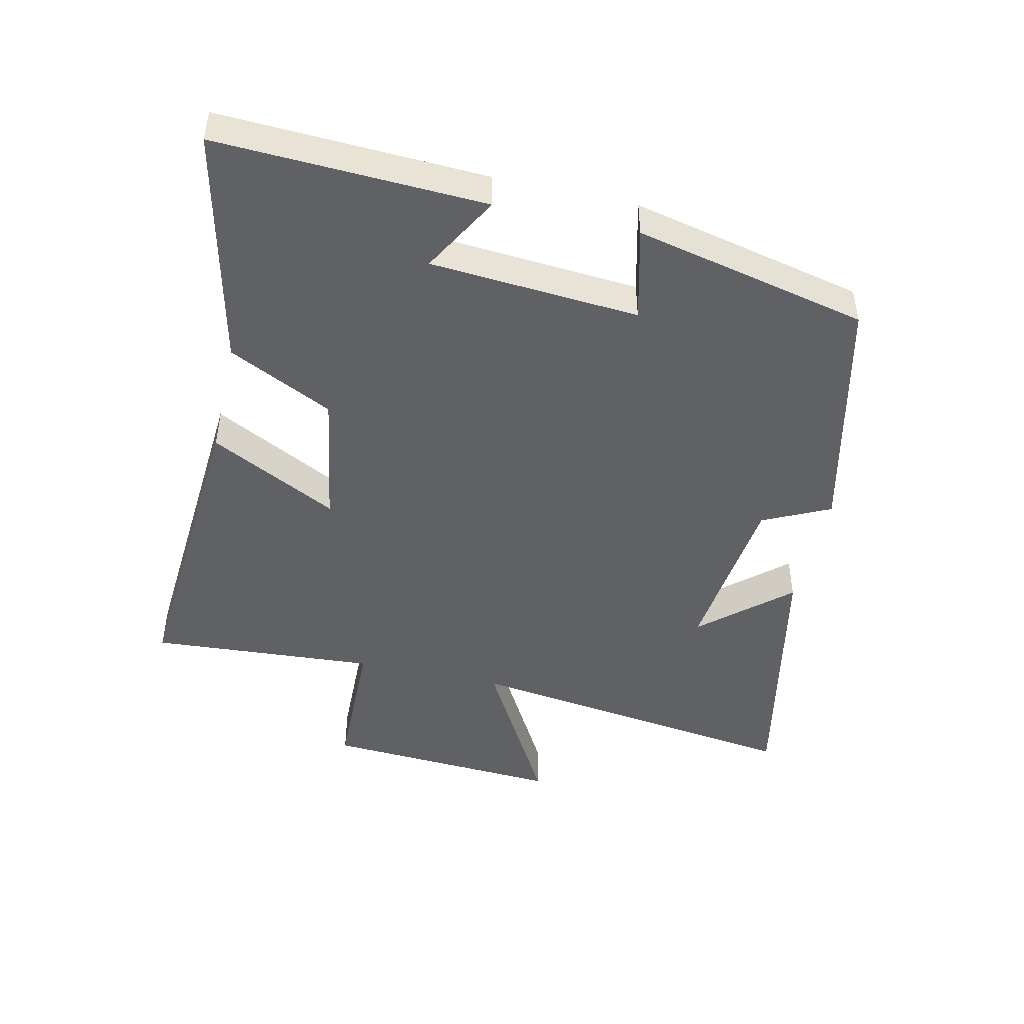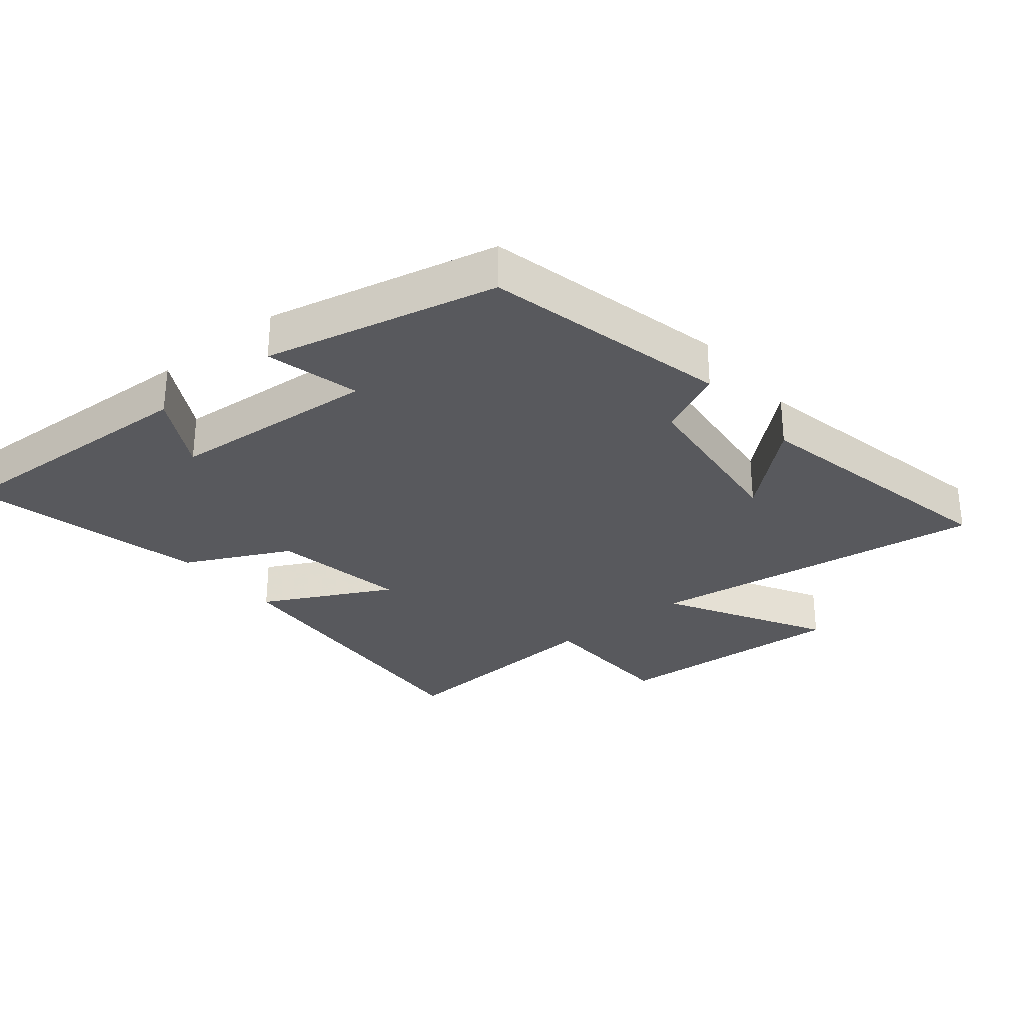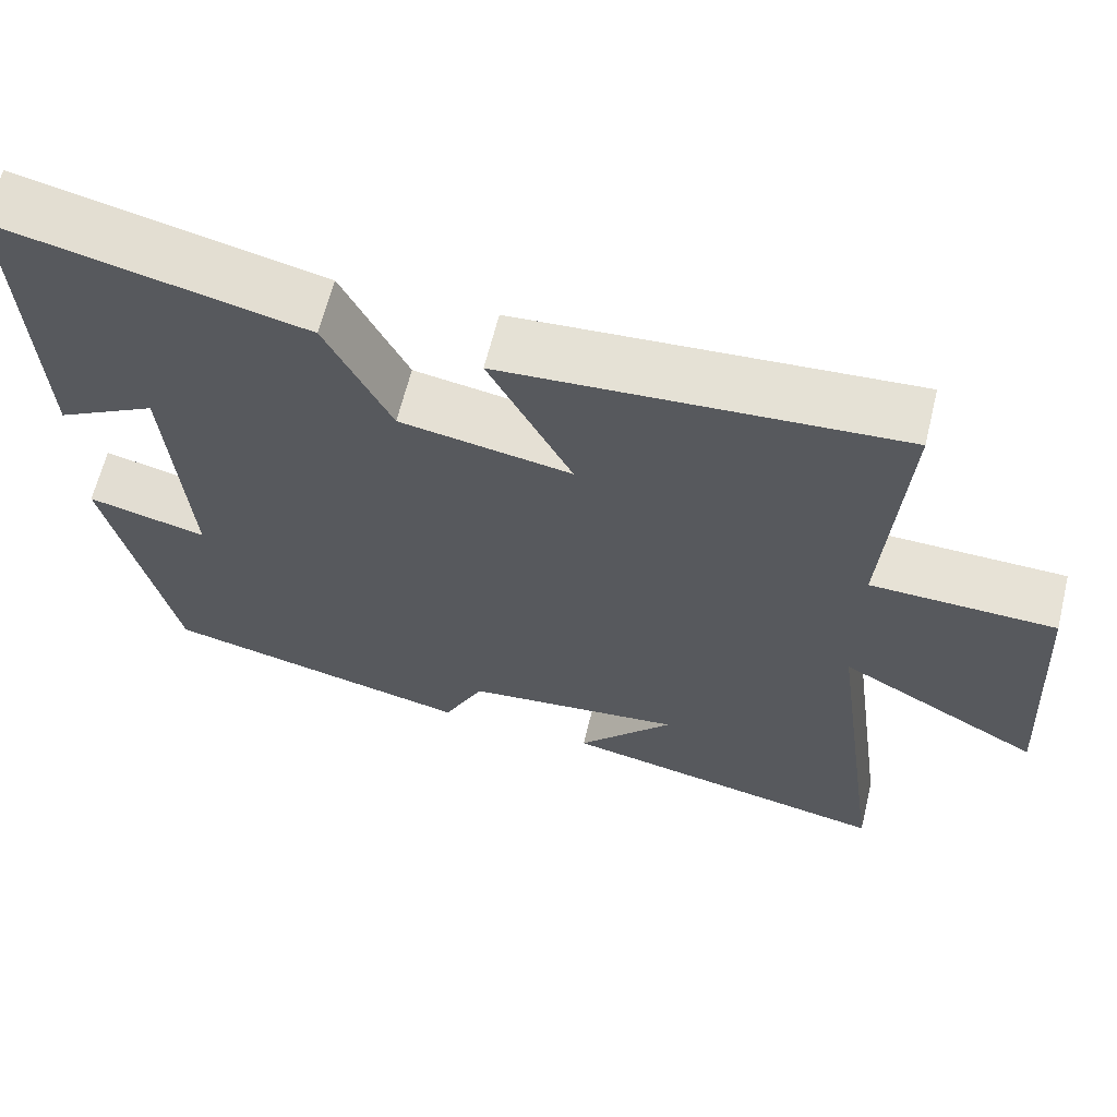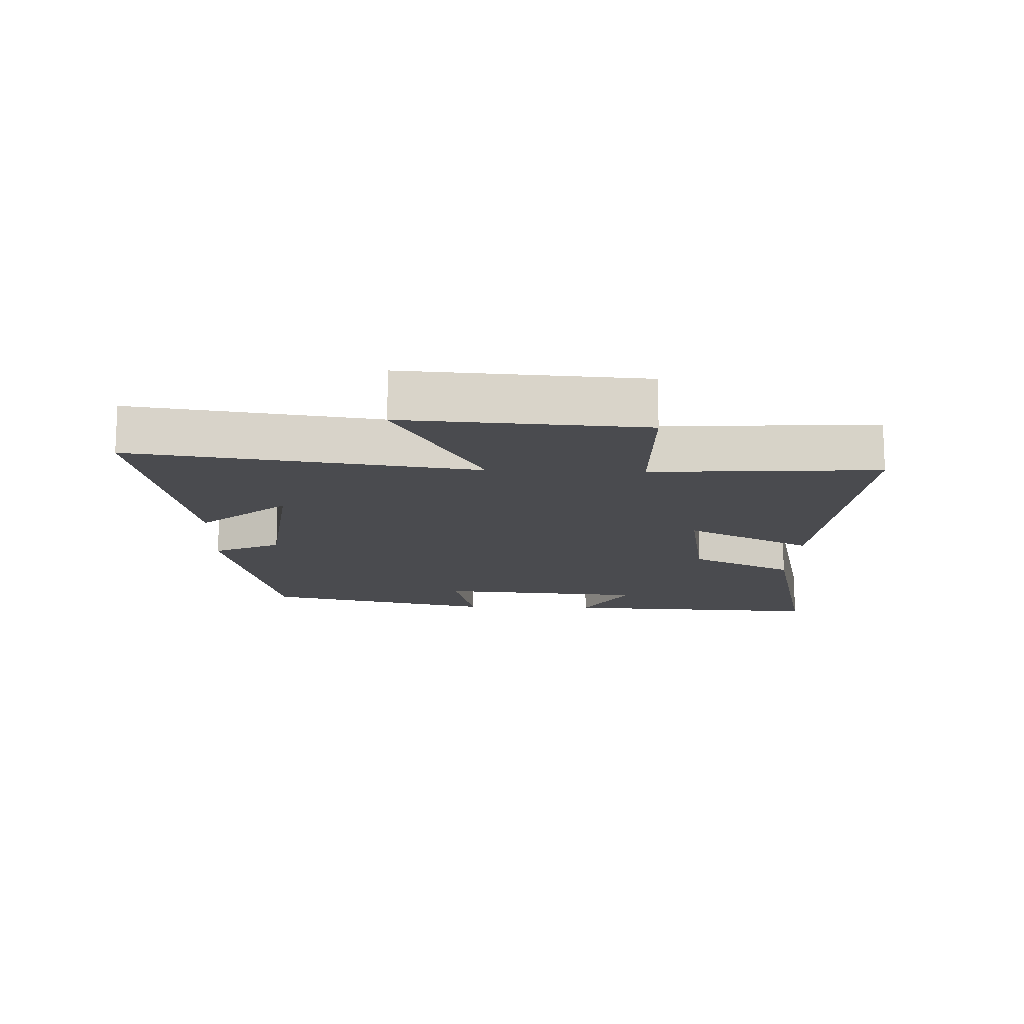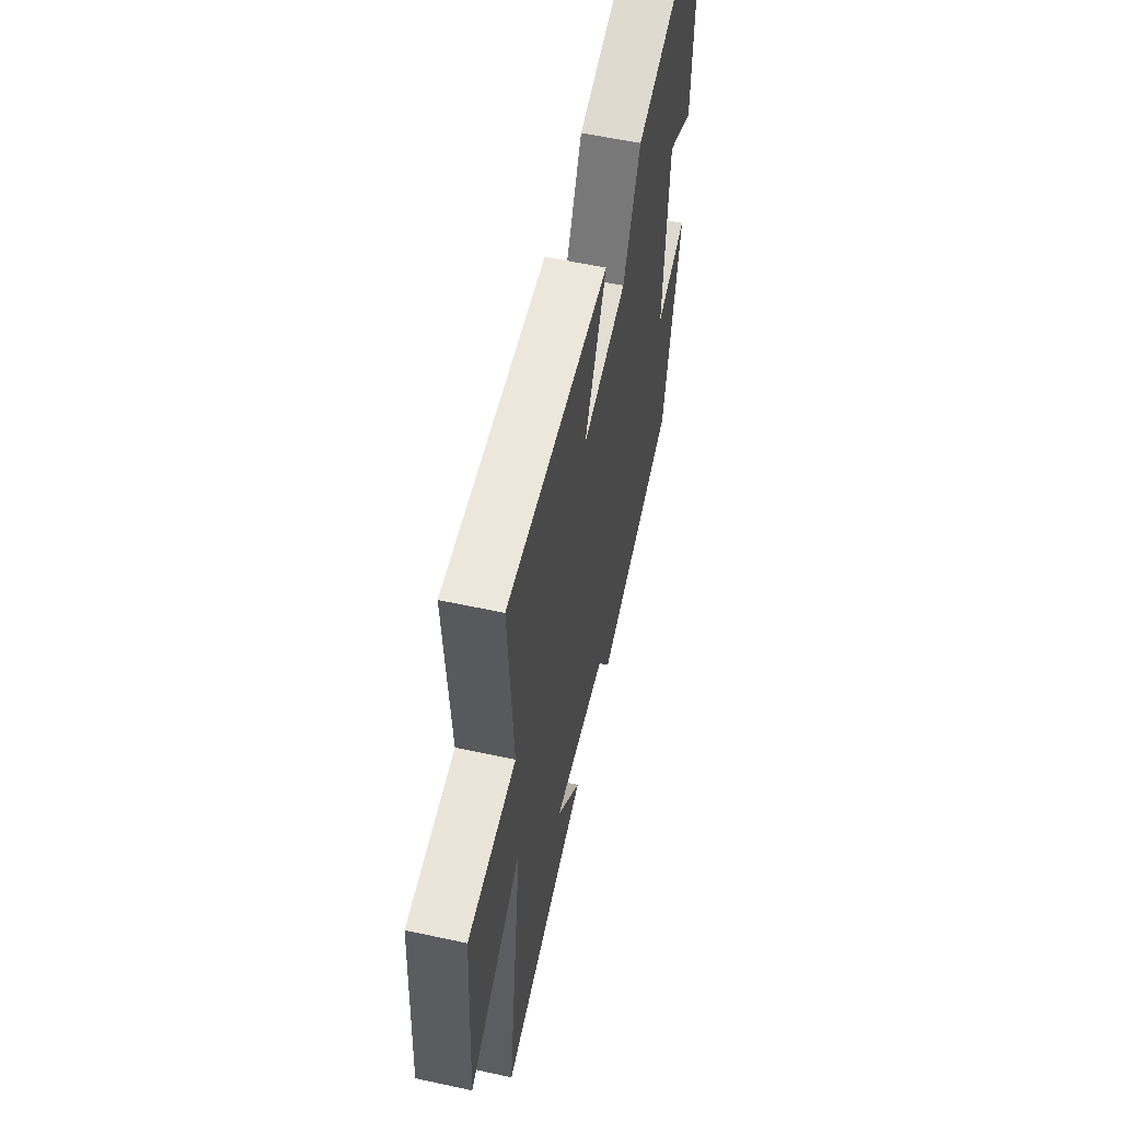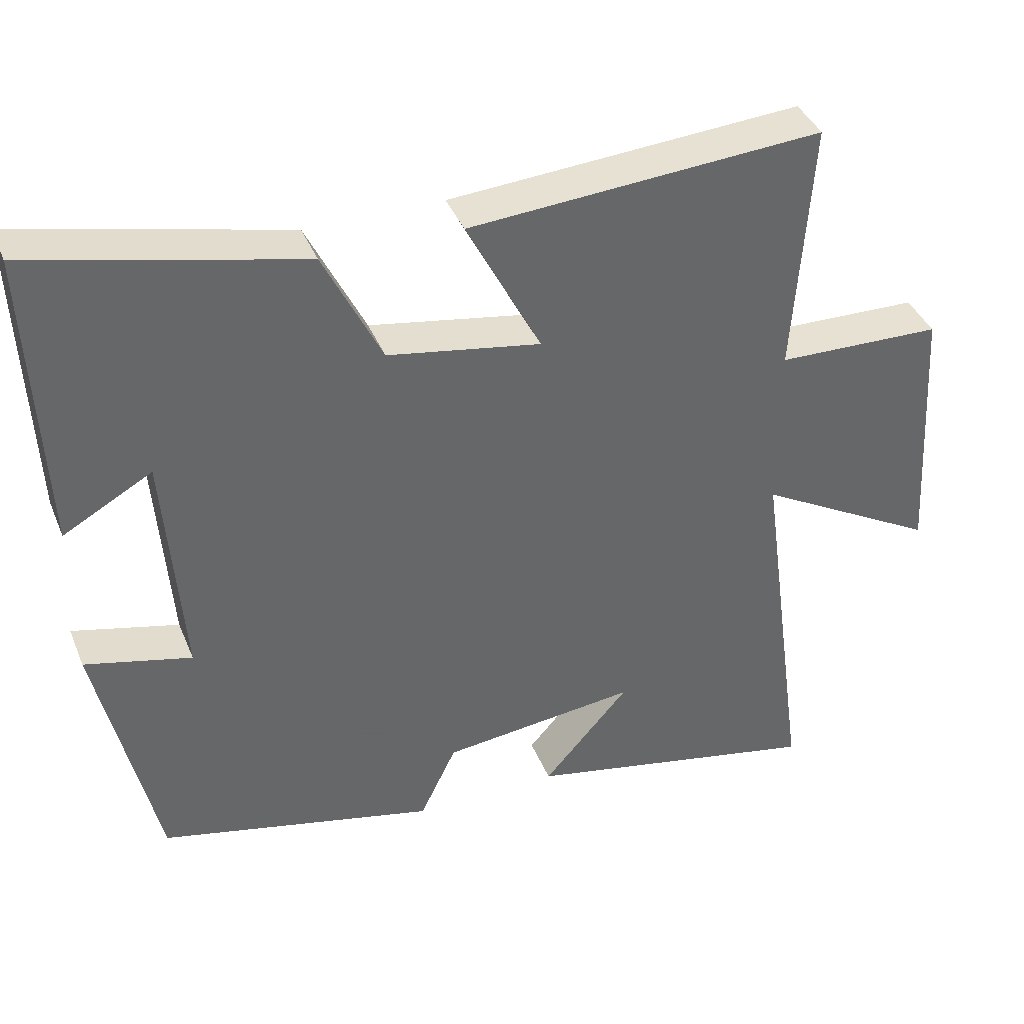
<metadata>
{"format":"obj","ext":"obj","renderer":"f3d","projection":"perspective","resolution":1024,"background":"white","views":[{"elev":-46.7,"azim":77.2,"up":"+Y"},{"elev":-29.9,"azim":129.3,"up":"+Y"},{"elev":63.6,"azim":-166.3,"up":"+Z"},{"elev":-14.3,"azim":-92.3,"up":"+Y"},{"elev":57.2,"azim":-77.3,"up":"+Z"},{"elev":39.5,"azim":159.1,"up":"+Z"}]}
</metadata>
<code>
v -0.524 0.07 0.534
v -0.04 0.07 0.5
v -0.142 0.07 0.301
v 0.068 0.07 0.337
v 0.148 0.07 0.5
v 0.518 0.07 0.586
v 0.5 0.07 0.17
v 0.378 0.07 0.238
v 0.354 0.07 -0.086
v 0.5 0.07 -0.05
v 0.419 0.07 -0.412
v 0.039 0.07 -0.5
v -0.011 0.07 -0.396
v -0.279 0.07 -0.366
v -0.161 0.07 -0.5
v -0.572 0.07 -0.584
v -0.5 0.07 -0.053
v -0.749 0.07 -0.193
v -0.727 0.07 0.177
v -0.5 0.07 0.183
v -0.524 0 0.534
v -0.04 0 0.5
v -0.142 0 0.301
v 0.068 0 0.337
v 0.148 0 0.5
v 0.518 0 0.586
v 0.5 0 0.17
v 0.378 0 0.238
v 0.354 0 -0.086
v 0.5 0 -0.05
v 0.419 0 -0.412
v 0.039 0 -0.5
v -0.011 0 -0.396
v -0.279 0 -0.366
v -0.161 0 -0.5
v -0.572 0 -0.584
v -0.5 0 -0.053
v -0.749 0 -0.193
v -0.727 0 0.177
v -0.5 0 0.183
f 17 18 19 20
f 14 15 16
f 14 16 17
f 13 14 17 20
f 9 10 11 12
f 8 9 12 13
f 5 6 7 8
f 4 5 8 13
f 3 4 13 20
f 1 2 3 20
f 40 39 38 37
f 36 35 34
f 37 36 34
f 40 37 34 33
f 32 31 30 29
f 33 32 29 28
f 28 27 26 25
f 33 28 25 24
f 40 33 24 23
f 40 23 22 21
f 1 21 22 2
f 2 22 23 3
f 3 23 24 4
f 4 24 25 5
f 5 25 26 6
f 6 26 27 7
f 7 27 28 8
f 8 28 29 9
f 9 29 30 10
f 10 30 31 11
f 11 31 32 12
f 12 32 33 13
f 13 33 34 14
f 14 34 35 15
f 15 35 36 16
f 16 36 37 17
f 17 37 38 18
f 18 38 39 19
f 19 39 40 20
f 20 40 21 1

</code>
